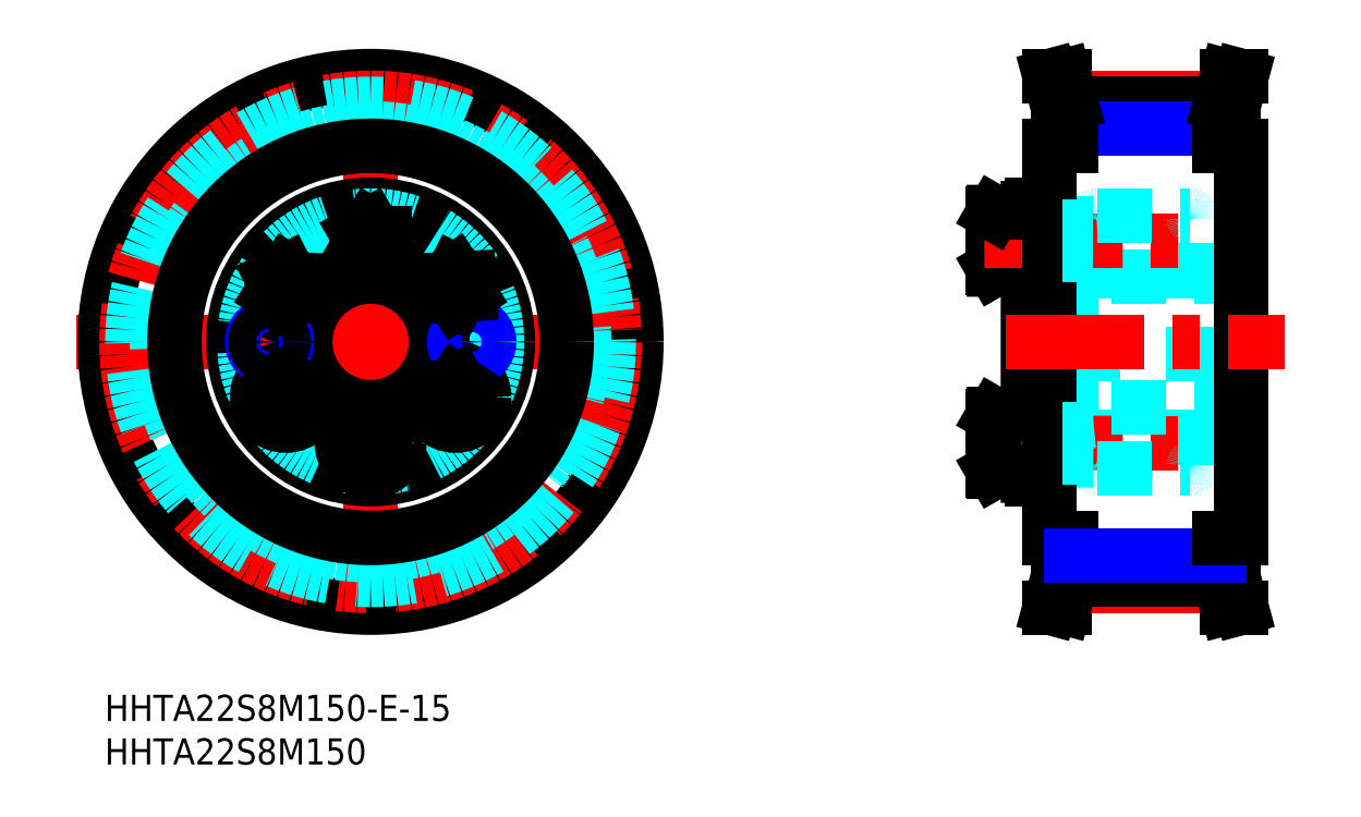
<metadata>
{"format":"dxf","ext":"dxf","renderer":"ezdxf+matplotlib","layout":"modelspace","background":"white","min_lineweight":24,"dpi":150}
</metadata>
<code>
0
SECTION
2
ENTITIES
0
INSERT
8
MSM_CONTINUOUS
2
*U2
10
0
20
0
30
0
0
INSERT
8
MSM_CONTINUOUS
2
*U3
10
0
20
0
30
0
0
LINE
8
MSM_CENTER
10
-3.207
20
40.5
30
0
11
63.65
21
40.5
31
0
0
LINE
8
MSM_CENTER
10
30.5
20
73.77
30
0
11
30.5
21
7.108
31
0
0
CIRCLE
8
MSM_CONTINUOUS
10
30.5
20
40.5
30
0
40
30.5
0
CIRCLE
8
MSM_CENTER
10
30.5
20
40.5
30
0
40
28.01
0
CIRCLE
8
MSM_DASHED
10
30.5
20
40.5
30
0
40
27.32
0
CIRCLE
8
MSM_DASHED
10
30.5
20
40.5
30
0
40
24.5
0
CIRCLE
8
MSM_CONTINUOUS
10
30.5
20
40.5
30
0
40
22.5
0
CIRCLE
8
MSM_CENTER
10
30.5
20
40.5
30
0
40
11.6
0
CIRCLE
8
MSM_CONTINUOUS
10
40.23
20
46.82
30
0
40
3.138
0
CIRCLE
8
MSM_CONTINUOUS
10
40.23
20
46.82
30
0
40
3.3
0
CIRCLE
8
MSM_CONTINUOUS
10
20.77
20
46.82
30
0
40
3.138
0
CIRCLE
8
MSM_CONTINUOUS
10
20.77
20
46.82
30
0
40
3.3
0
CIRCLE
8
MSM_CONTINUOUS
10
30.5
20
52.1
30
0
40
3.138
0
CIRCLE
8
MSM_CONTINUOUS
10
30.5
20
52.1
30
0
40
3.3
0
CIRCLE
8
MSM_CONTINUOUS
10
30.5
20
40.5
30
0
40
15.75
0
CIRCLE
8
MSM_DASHED
10
30.5
20
40.5
30
0
40
14.5
0
CIRCLE
8
MSM_CONTINUOUS
10
20.77
20
34.18
30
0
40
3.138
0
CIRCLE
8
MSM_CONTINUOUS
10
20.77
20
34.18
30
0
40
3.3
0
CIRCLE
8
MSM_CONTINUOUS
10
30.5
20
40.5
30
0
40
7.5
0
LINE
8
MSM_CONTINUOUS
10
20.87
20
32.34
30
0
11
22.42
21
33.34
31
0
0
LINE
8
MSM_CONTINUOUS
10
19.13
20
35.02
30
0
11
19.22
21
33.18
31
0
0
LINE
8
MSM_CONTINUOUS
10
19.22
20
33.18
30
0
11
20.87
21
32.34
31
0
0
CIRCLE
8
MSM_NARROW
10
18.9
20
40.5
30
0
40
2
0
CIRCLE
8
MSM_CONTINUOUS
10
18.9
20
40.5
30
0
40
1.621
0
LINE
8
MSM_CONTINUOUS
10
22.32
20
35.19
30
0
11
20.67
21
36.03
31
0
0
LINE
8
MSM_CONTINUOUS
10
20.67
20
36.03
30
0
11
19.13
21
35.02
31
0
0
LINE
8
MSM_CONTINUOUS
10
22.42
20
33.34
30
0
11
22.32
21
35.19
31
0
0
LINE
8
MSM_CONTINUOUS
10
20.67
20
44.97
30
0
11
22.32
21
45.81
31
0
0
LINE
8
MSM_CONTINUOUS
10
19.13
20
45.98
30
0
11
20.67
21
44.97
31
0
0
LINE
8
MSM_CONTINUOUS
10
22.42
20
47.66
30
0
11
20.87
21
48.66
31
0
0
LINE
8
MSM_CONTINUOUS
10
19.22
20
47.82
30
0
11
19.13
21
45.98
31
0
0
LINE
8
MSM_CONTINUOUS
10
20.87
20
48.66
30
0
11
19.22
21
47.82
31
0
0
LINE
8
MSM_CONTINUOUS
10
22.32
20
45.81
30
0
11
22.42
21
47.66
31
0
0
LINE
8
MSM_CONTINUOUS
10
40.13
20
32.34
30
0
11
38.58
21
33.34
31
0
0
LINE
8
MSM_CONTINUOUS
10
41.87
20
35.02
30
0
11
41.78
21
33.18
31
0
0
CIRCLE
8
MSM_CONTINUOUS
10
40.23
20
34.18
30
0
40
3.138
0
CIRCLE
8
MSM_CONTINUOUS
10
40.23
20
34.18
30
0
40
3.3
0
LINE
8
MSM_CONTINUOUS
10
30.5
20
30.75
30
0
11
28.9
21
29.82
31
0
0
LINE
8
MSM_CONTINUOUS
10
28.9
20
27.98
30
0
11
30.5
21
27.05
31
0
0
CIRCLE
8
MSM_CONTINUOUS
10
30.5
20
28.9
30
0
40
3.138
0
CIRCLE
8
MSM_CONTINUOUS
10
30.5
20
28.9
30
0
40
3.3
0
LINE
8
MSM_CONTINUOUS
10
28.9
20
29.82
30
0
11
28.9
21
27.98
31
0
0
LINE
8
MSM_CONTINUOUS
10
32.1
20
27.98
30
0
11
32.1
21
29.82
31
0
0
LINE
8
MSM_CONTINUOUS
10
30.5
20
27.05
30
0
11
32.1
21
27.98
31
0
0
LINE
8
MSM_CONTINUOUS
10
32.1
20
29.82
30
0
11
30.5
21
30.75
31
0
0
LINE
8
MSM_CONTINUOUS
10
41.78
20
33.18
30
0
11
40.13
21
32.34
31
0
0
CIRCLE
8
MSM_CONTINUOUS
10
42.1
20
40.5
30
0
40
1.621
0
CIRCLE
8
MSM_NARROW
10
42.1
20
40.5
30
0
40
2
0
LINE
8
MSM_CONTINUOUS
10
40.33
20
36.03
30
0
11
41.87
21
35.02
31
0
0
LINE
8
MSM_CONTINUOUS
10
38.68
20
35.19
30
0
11
40.33
21
36.03
31
0
0
LINE
8
MSM_CONTINUOUS
10
38.58
20
33.34
30
0
11
38.68
21
35.19
31
0
0
LINE
8
MSM_CONTINUOUS
10
41.87
20
45.98
30
0
11
40.33
21
44.97
31
0
0
LINE
8
MSM_CONTINUOUS
10
40.13
20
48.66
30
0
11
41.78
21
47.82
31
0
0
LINE
8
MSM_CONTINUOUS
10
40.33
20
44.97
30
0
11
38.68
21
45.81
31
0
0
LINE
8
MSM_CONTINUOUS
10
38.58
20
47.66
30
0
11
40.13
21
48.66
31
0
0
LINE
8
MSM_CONTINUOUS
10
38.68
20
45.81
30
0
11
38.58
21
47.66
31
0
0
LINE
8
MSM_CONTINUOUS
10
41.78
20
47.82
30
0
11
41.87
21
45.98
31
0
0
LINE
8
MSM_CONTINUOUS
10
28.9
20
51.18
30
0
11
30.5
21
50.25
31
0
0
LINE
8
MSM_CONTINUOUS
10
30.5
20
53.95
30
0
11
28.9
21
53.02
31
0
0
LINE
8
MSM_CONTINUOUS
10
28.9
20
53.02
30
0
11
28.9
21
51.18
31
0
0
LINE
8
MSM_CONTINUOUS
10
32.1
20
53.02
30
0
11
30.5
21
53.95
31
0
0
LINE
8
MSM_CONTINUOUS
10
32.1
20
51.18
30
0
11
32.1
21
53.02
31
0
0
LINE
8
MSM_CONTINUOUS
10
30.5
20
50.25
30
0
11
32.1
21
51.18
31
0
0
LINE
8
MSM_CONTINUOUS
10
31.7
20
53.25
30
0
11
31.7
21
53.25
31
0
0
LINE
8
MSM_CONTINUOUS
10
31.3
20
53.49
30
0
11
31.3
21
53.49
31
0
0
LINE
8
MSM_CONTINUOUS
10
101.9
20
48.96
30
0
11
101.9
21
55.24
31
0
0
LINE
8
MSM_CONTINUOUS
10
102
20
48.8
30
0
11
102
21
55.4
31
0
0
LINE
8
MSM_DASHED
10
110.9
20
49.8
30
0
11
113.4
21
49.55
31
0
0
ARC
8
MSM_DASHED
10
110.3
20
50.21
30
0
40
0.41
50
180
51
270
0
LINE
8
MSM_DASHED
10
110.9
20
31.2
30
0
11
110.9
21
49.8
31
0
0
LINE
8
MSM_DASHED
10
124.9
20
26.4
30
0
11
124.9
21
54.6
31
0
0
LINE
8
MSM_DASHED
10
113.4
20
26.4
30
0
11
113.4
21
54.6
31
0
0
LINE
8
MSM_DASHED
10
109.9
20
26.4
30
0
11
109.9
21
54.6
31
0
0
LINE
8
MSM_CONTINUOUS
10
105.9
20
25.15
30
0
11
105.9
21
55.85
31
0
0
LINE
8
MSM_CENTER
10
100.9
20
28.9
30
0
11
125.9
21
28.9
31
0
0
LINE
8
MSM_DASHED
10
113.8
20
26
30
0
11
124.5
21
26
31
0
0
LINE
8
MSM_DASHED
10
105.9
20
33
30
0
11
130.4
21
33
31
0
0
LINE
8
MSM_DASHED
10
105.9
20
48
30
0
11
130.4
21
48
31
0
0
LINE
8
MSM_CONTINUOUS
10
102
20
32.2
30
0
11
105.9
21
32.2
31
0
0
LINE
8
MSM_CONTINUOUS
10
102
20
25.6
30
0
11
105.9
21
25.6
31
0
0
LINE
8
MSM_CONTINUOUS
10
101.9
20
32.04
30
0
11
101.9
21
25.76
31
0
0
LINE
8
MSM_CONTINUOUS
10
102
20
32.2
30
0
11
102
21
25.6
31
0
0
LINE
8
MSM_CONTINUOUS
10
101.9
20
25.76
30
0
11
102
21
25.6
31
0
0
LINE
8
MSM_CONTINUOUS
10
101.9
20
32.04
30
0
11
102
21
32.2
31
0
0
ARC
8
MSM_CONTINUOUS
10
108
20
25.15
30
0
40
0.4
50
270
51
0
0
ARC
8
MSM_CONTINUOUS
10
106.3
20
25.15
30
0
40
0.4
50
180
51
270
0
LINE
8
MSM_CONTINUOUS
10
106.3
20
24.75
30
0
11
108
21
24.75
31
0
0
LINE
8
MSM_DASHED
10
113.4
20
30.9
30
0
11
109.9
21
30.9
31
0
0
LINE
8
MSM_DASHED
10
113.4
20
26.9
30
0
11
109.9
21
26.9
31
0
0
LINE
8
MSM_DASHED
10
110.3
20
31.2
30
0
11
110.9
21
31.2
31
0
0
LINE
8
MSM_DASHED
10
108.8
20
26
30
0
11
109.5
21
26
31
0
0
ARC
8
MSM_DASHED
10
108.8
20
25.59
30
0
40
0.41
50
90
51
180
0
ARC
8
MSM_DASHED
10
109.5
20
26.4
30
0
40
0.4
50
270
51
0
0
ARC
8
MSM_DASHED
10
110.3
20
30.79
30
0
40
0.41
50
90
51
180
0
ARC
8
MSM_DASHED
10
113.8
20
26.4
30
0
40
0.4
50
180
51
270
0
LINE
8
MSM_DASHED
10
110.9
20
31.2
30
0
11
113.4
21
31.45
31
0
0
LINE
8
MSM_CONTINUOUS
10
102
20
48.8
30
0
11
105.9
21
48.8
31
0
0
LINE
8
MSM_CONTINUOUS
10
101.9
20
48.96
30
0
11
102
21
48.8
31
0
0
ARC
8
MSM_DASHED
10
124.5
20
26.4
30
0
40
0.4
50
270
51
0
0
LINE
8
MSM_CENTER
10
100.9
20
52.1
30
0
11
125.9
21
52.1
31
0
0
LINE
8
MSM_DASHED
10
113.8
20
55
30
0
11
124.5
21
55
31
0
0
LINE
8
MSM_CONTINUOUS
10
102
20
55.4
30
0
11
105.9
21
55.4
31
0
0
LINE
8
MSM_CONTINUOUS
10
101.9
20
55.24
30
0
11
102
21
55.4
31
0
0
LINE
8
MSM_DASHED
10
113.4
20
50.1
30
0
11
109.9
21
50.1
31
0
0
LINE
8
MSM_DASHED
10
113.4
20
54.1
30
0
11
109.9
21
54.1
31
0
0
LINE
8
MSM_DASHED
10
110.3
20
49.8
30
0
11
110.9
21
49.8
31
0
0
LINE
8
MSM_CONTINUOUS
10
106.3
20
56.25
30
0
11
108
21
56.25
31
0
0
ARC
8
MSM_CONTINUOUS
10
106.3
20
55.85
30
0
40
0.4
50
90
51
180
0
ARC
8
MSM_CONTINUOUS
10
108
20
55.85
30
0
40
0.4
50
0
51
90
0
LINE
8
MSM_DASHED
10
108.8
20
55
30
0
11
109.5
21
55
31
0
0
ARC
8
MSM_DASHED
10
108.8
20
55.41
30
0
40
0.41
50
180
51
270
0
ARC
8
MSM_DASHED
10
109.5
20
54.6
30
0
40
0.4
50
0
51
90
0
ARC
8
MSM_DASHED
10
113.8
20
54.6
30
0
40
0.4
50
90
51
180
0
ARC
8
MSM_DASHED
10
124.5
20
54.6
30
0
40
0.4
50
0
51
90
0
LINE
8
MSM_CONTINUOUS
10
130.4
20
63
30
0
11
130.4
21
18
31
0
0
LINE
8
MSM_CONTINUOUS
10
108.4
20
63
30
0
11
108.4
21
18
31
0
0
LINE
8
MSM_CONTINUOUS
10
108.4
20
18
30
0
11
110.9
21
18
31
0
0
LINE
8
MSM_CONTINUOUS
10
108.4
20
10
30
0
11
110.1
21
10
31
0
0
LINE
8
MSM_CONTINUOUS
10
108.4
20
10
30
0
11
109.3
21
13.39
31
0
0
LINE
8
MSM_CONTINUOUS
10
110.9
20
13.17
30
0
11
110.9
21
18
31
0
0
LINE
8
MSM_CONTINUOUS
10
109.3
20
13.39
30
0
11
109.3
21
18
31
0
0
LINE
8
MSM_CONTINUOUS
10
129.5
20
13.39
30
0
11
129.5
21
18
31
0
0
LINE
8
MSM_CONTINUOUS
10
127.9
20
13.17
30
0
11
127.9
21
18
31
0
0
LINE
8
MSM_CENTER
10
110.9
20
12.49
30
0
11
127.9
21
12.49
31
0
0
LINE
8
MSM_CONTINUOUS
10
110.9
20
13.17
30
0
11
127.9
21
13.17
31
0
0
LINE
8
MSM_CONTINUOUS
10
110.1
20
10
30
0
11
110.9
21
13.17
31
0
0
LINE
8
MSM_CONTINUOUS
10
130.4
20
10
30
0
11
128.8
21
10
31
0
0
LINE
8
MSM_CONTINUOUS
10
128.8
20
10
30
0
11
127.9
21
13.17
31
0
0
LINE
8
MSM_CONTINUOUS
10
130.4
20
10
30
0
11
129.5
21
13.39
31
0
0
LINE
8
MSM_NARROW
10
110.9
20
16
30
0
11
127.9
21
16
31
0
0
LINE
8
MSM_CONTINUOUS
10
130.4
20
18
30
0
11
127.9
21
18
31
0
0
LINE
8
MSM_CENTER
10
103.4
20
40.5
30
0
11
135.4
21
40.5
31
0
0
LINE
8
MSM_CONTINUOUS
10
108.4
20
71
30
0
11
109.3
21
67.61
31
0
0
LINE
8
MSM_CONTINUOUS
10
108.4
20
63
30
0
11
110.9
21
63
31
0
0
LINE
8
MSM_CONTINUOUS
10
108.4
20
71
30
0
11
110.1
21
71
31
0
0
LINE
8
MSM_CENTER
10
110.9
20
68.51
30
0
11
127.9
21
68.51
31
0
0
LINE
8
MSM_CONTINUOUS
10
110.9
20
67.82
30
0
11
127.9
21
67.82
31
0
0
LINE
8
MSM_NARROW
10
110.9
20
65
30
0
11
127.9
21
65
31
0
0
LINE
8
MSM_CONTINUOUS
10
109.3
20
67.61
30
0
11
109.3
21
63
31
0
0
LINE
8
MSM_CONTINUOUS
10
110.9
20
67.82
30
0
11
110.9
21
63
31
0
0
LINE
8
MSM_CONTINUOUS
10
110.1
20
71
30
0
11
110.9
21
67.82
31
0
0
LINE
8
MSM_CONTINUOUS
10
127.9
20
67.82
30
0
11
127.9
21
63
31
0
0
LINE
8
MSM_CONTINUOUS
10
129.5
20
67.61
30
0
11
129.5
21
63
31
0
0
LINE
8
MSM_CONTINUOUS
10
130.4
20
63
30
0
11
127.9
21
63
31
0
0
LINE
8
MSM_CONTINUOUS
10
130.4
20
71
30
0
11
128.8
21
71
31
0
0
LINE
8
MSM_CONTINUOUS
10
128.8
20
71
30
0
11
127.9
21
67.82
31
0
0
LINE
8
MSM_CONTINUOUS
10
130.4
20
71
30
0
11
129.5
21
67.61
31
0
0
LINE
8
MSM_DASHED
10
113.4
20
50.48
30
0
11
109.9
21
50.48
31
0
0
LINE
8
MSM_DASHED
10
113.4
20
53.72
30
0
11
109.9
21
53.72
31
0
0
LINE
8
MSM_DASHED
10
113.4
20
27.28
30
0
11
109.9
21
27.28
31
0
0
LINE
8
MSM_DASHED
10
113.4
20
30.52
30
0
11
109.9
21
30.52
31
0
0
ENDSEC
0
EOF

</code>
